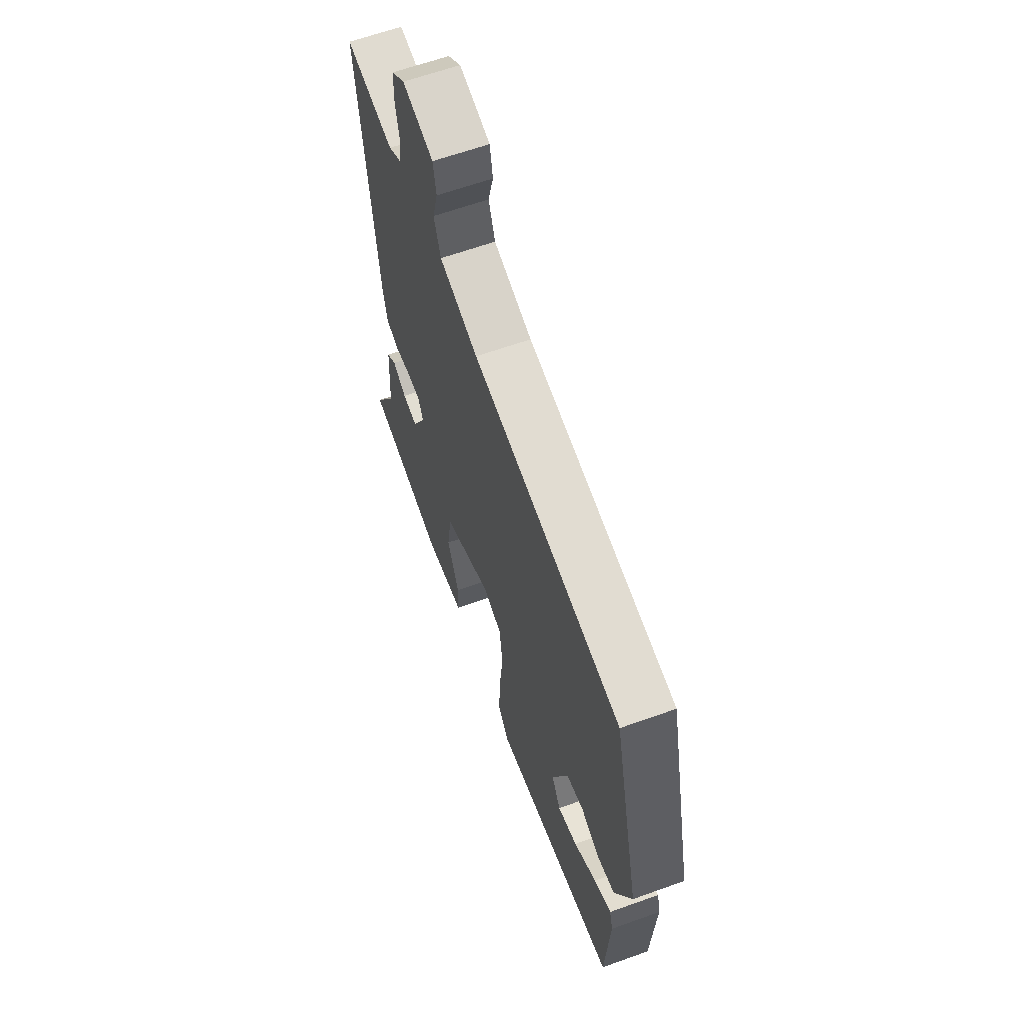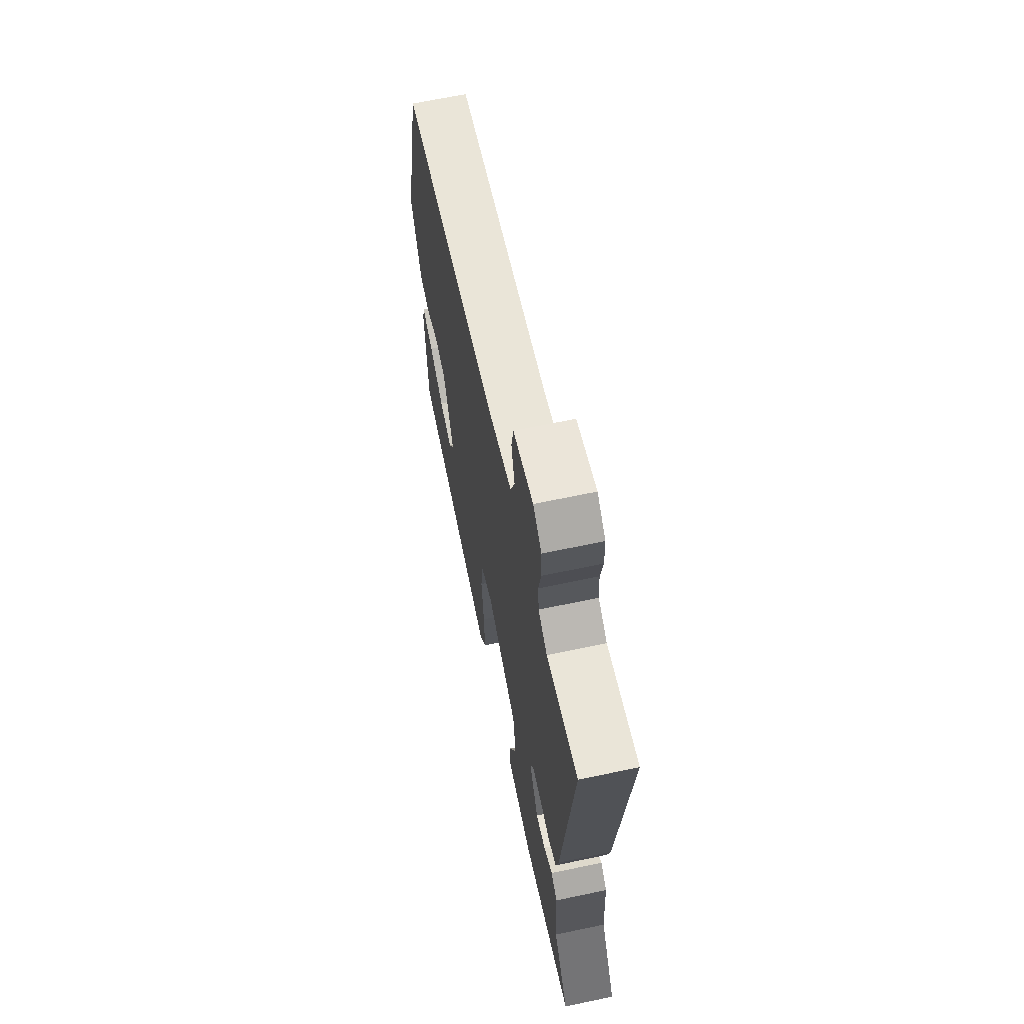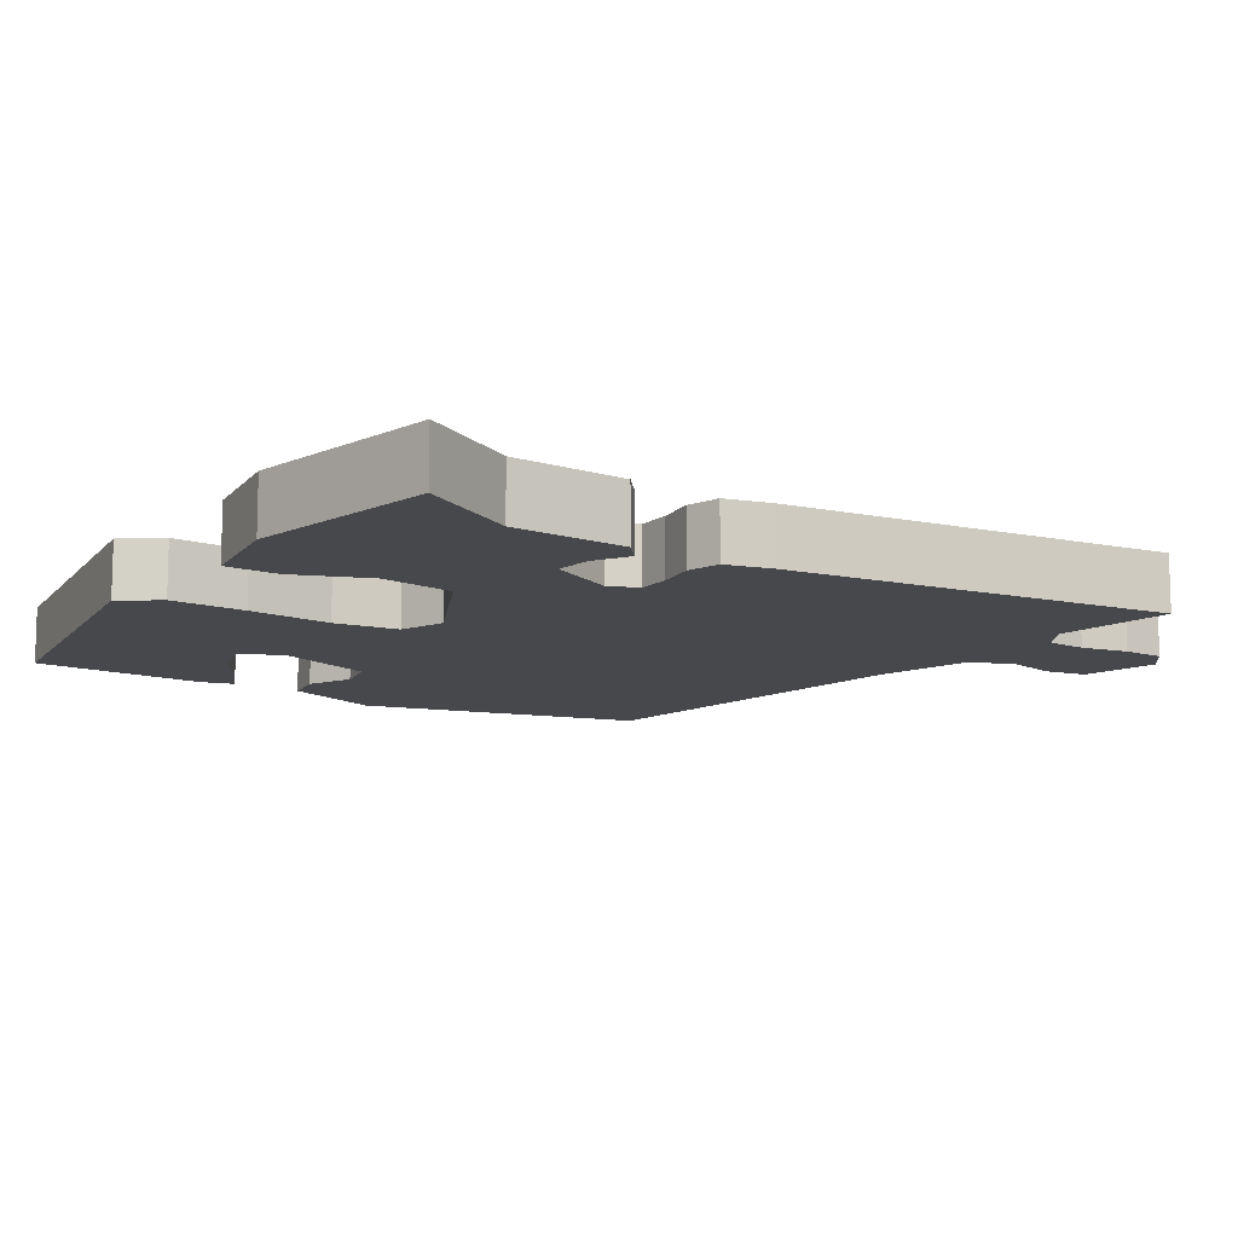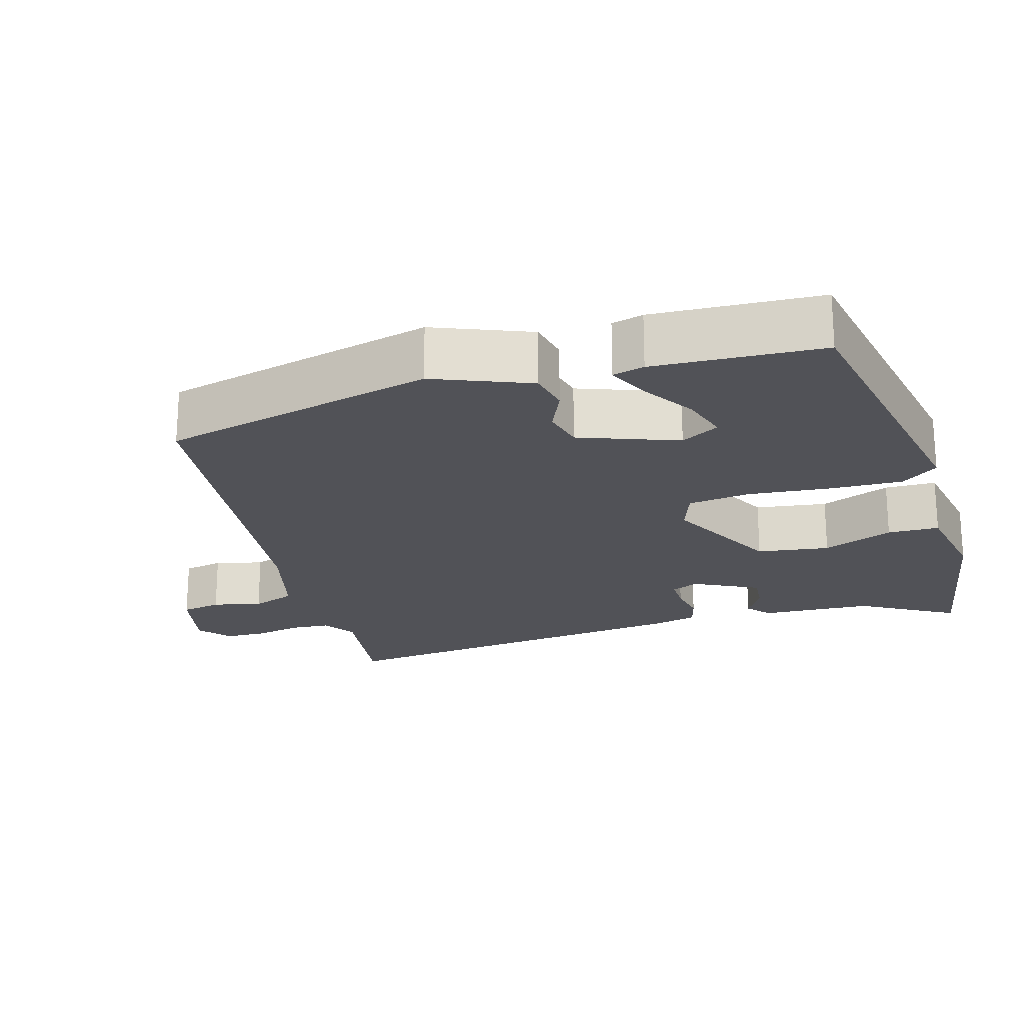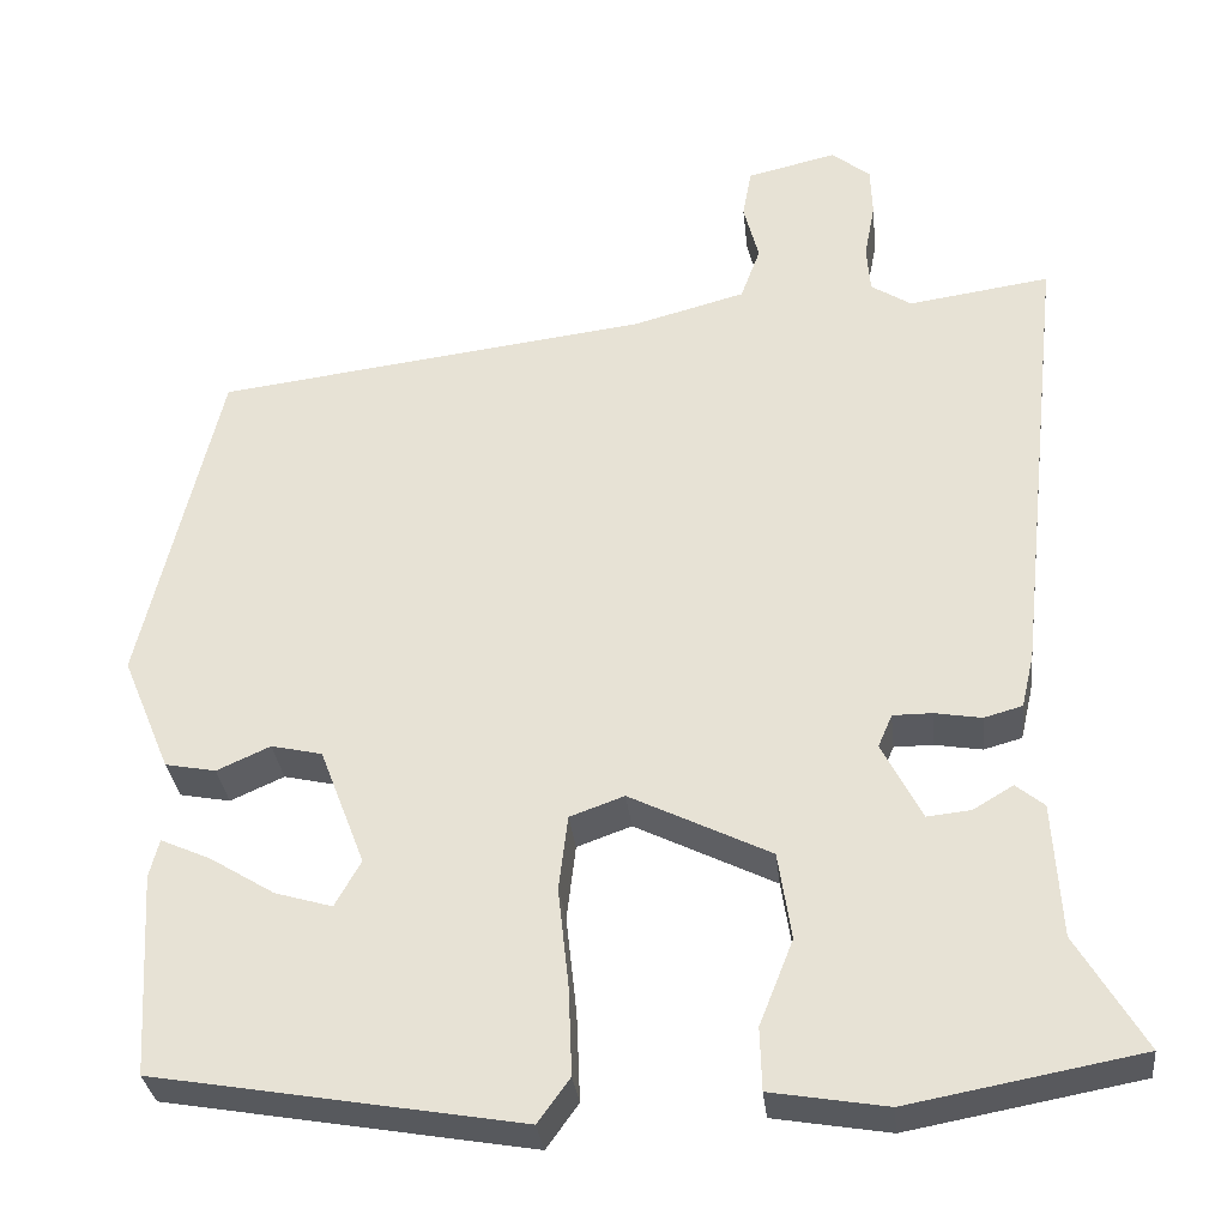
<metadata>
{"format":"obj","ext":"obj","renderer":"f3d","projection":"perspective","resolution":1024,"background":"white","views":[{"elev":62.9,"azim":70.0,"up":"+Z"},{"elev":65.4,"azim":-102.0,"up":"+Z"},{"elev":-11.3,"azim":-123.4,"up":"+Y"},{"elev":-21.4,"azim":107.0,"up":"+Y"},{"elev":-31.9,"azim":-173.8,"up":"+Z"}]}
</metadata>
<code>
v -0.537 0.07 -0.49
v -0.461 0.07 -0.362
v -0.452 0.07 -0.211
v -0.42 0.07 -0.185
v -0.375 0.07 -0.212
v -0.326 0.07 -0.217
v -0.281 0.07 -0.13
v -0.297 0.07 -0.093
v -0.341 0.07 -0.093
v -0.394 0.07 -0.102
v -0.437 0.07 -0.09
v -0.451 0.07 -0.03
v -0.507 0.07 0.483
v -0.348 0.07 0.46
v -0.303 0.07 0.489
v -0.299 0.07 0.542
v -0.311 0.07 0.605
v -0.309 0.07 0.661
v -0.266 0.07 0.696
v -0.165 0.07 0.672
v -0.155 0.07 0.617
v -0.172 0.07 0.551
v -0.15 0.07 0.491
v -0.024 0.07 0.457
v 0.462 0.07 0.396
v 0.55 0.07 0.024
v 0.496 0.07 -0.106
v 0.439 0.07 -0.117
v 0.379 0.07 -0.09
v 0.322 0.07 -0.103
v 0.271 0.07 -0.236
v 0.3 0.07 -0.288
v 0.364 0.07 -0.269
v 0.437 0.07 -0.224
v 0.493 0.07 -0.199
v 0.504 0.07 -0.242
v 0.491 0.07 -0.47
v 0.081 0.07 -0.541
v 0.045 0.07 -0.491
v 0.049 0.07 -0.392
v 0.061 0.07 -0.281
v 0.051 0.07 -0.196
v -0.01 0.07 -0.174
v -0.168 0.07 -0.252
v -0.183 0.07 -0.35
v -0.145 0.07 -0.446
v -0.147 0.07 -0.516
v -0.277 0.07 -0.538
v -0.537 0 -0.49
v -0.461 0 -0.362
v -0.452 0 -0.211
v -0.42 0 -0.185
v -0.375 0 -0.212
v -0.326 0 -0.217
v -0.281 0 -0.13
v -0.297 0 -0.093
v -0.341 0 -0.093
v -0.394 0 -0.102
v -0.437 0 -0.09
v -0.451 0 -0.03
v -0.507 0 0.483
v -0.348 0 0.46
v -0.303 0 0.489
v -0.299 0 0.542
v -0.311 0 0.605
v -0.309 0 0.661
v -0.266 0 0.696
v -0.165 0 0.672
v -0.155 0 0.617
v -0.172 0 0.551
v -0.15 0 0.491
v -0.024 0 0.457
v 0.462 0 0.396
v 0.55 0 0.024
v 0.496 0 -0.106
v 0.439 0 -0.117
v 0.379 0 -0.09
v 0.322 0 -0.103
v 0.271 0 -0.236
v 0.3 0 -0.288
v 0.364 0 -0.269
v 0.437 0 -0.224
v 0.493 0 -0.199
v 0.504 0 -0.242
v 0.491 0 -0.47
v 0.081 0 -0.541
v 0.045 0 -0.491
v 0.049 0 -0.392
v 0.061 0 -0.281
v 0.051 0 -0.196
v -0.01 0 -0.174
v -0.168 0 -0.252
v -0.183 0 -0.35
v -0.145 0 -0.446
v -0.147 0 -0.516
v -0.277 0 -0.538
f 48 1 2
f 47 48 2
f 46 47 2
f 45 46 2
f 44 45 2 3
f 39 40 41
f 38 39 41
f 37 38 41
f 37 41 42
f 35 36 37
f 34 35 37
f 33 34 37
f 32 33 37
f 32 37 42
f 31 32 42
f 30 31 42 43
f 27 28 29
f 26 27 29
f 25 26 29
f 24 25 29
f 29 30 43
f 24 29 43
f 23 24 43
f 20 21 22
f 19 20 22
f 18 19 22
f 17 18 22
f 16 17 22
f 23 43 44
f 22 23 44
f 16 22 44
f 15 16 44
f 12 13 14
f 11 12 14
f 10 11 14
f 9 10 14
f 8 9 14 15
f 3 4 5
f 3 5 6
f 44 3 6
f 7 8 15 44
f 6 7 44
f 50 49 96
f 50 96 95
f 50 95 94
f 50 94 93
f 51 50 93 92
f 89 88 87
f 89 87 86
f 89 86 85
f 90 89 85
f 85 84 83
f 85 83 82
f 85 82 81
f 85 81 80
f 90 85 80
f 90 80 79
f 91 90 79 78
f 77 76 75
f 77 75 74
f 77 74 73
f 77 73 72
f 91 78 77
f 91 77 72
f 91 72 71
f 70 69 68
f 70 68 67
f 70 67 66
f 70 66 65
f 70 65 64
f 92 91 71
f 92 71 70
f 92 70 64
f 92 64 63
f 62 61 60
f 62 60 59
f 62 59 58
f 62 58 57
f 63 62 57 56
f 53 52 51
f 54 53 51
f 54 51 92
f 92 63 56 55
f 92 55 54
f 1 49 50 2
f 2 50 51 3
f 3 51 52 4
f 4 52 53 5
f 5 53 54 6
f 6 54 55 7
f 7 55 56 8
f 8 56 57 9
f 9 57 58 10
f 10 58 59 11
f 11 59 60 12
f 12 60 61 13
f 13 61 62 14
f 14 62 63 15
f 15 63 64 16
f 16 64 65 17
f 17 65 66 18
f 18 66 67 19
f 19 67 68 20
f 20 68 69 21
f 21 69 70 22
f 22 70 71 23
f 23 71 72 24
f 24 72 73 25
f 25 73 74 26
f 26 74 75 27
f 27 75 76 28
f 28 76 77 29
f 29 77 78 30
f 30 78 79 31
f 31 79 80 32
f 32 80 81 33
f 33 81 82 34
f 34 82 83 35
f 35 83 84 36
f 36 84 85 37
f 37 85 86 38
f 38 86 87 39
f 39 87 88 40
f 40 88 89 41
f 41 89 90 42
f 42 90 91 43
f 43 91 92 44
f 44 92 93 45
f 45 93 94 46
f 46 94 95 47
f 47 95 96 48
f 48 96 49 1

</code>
